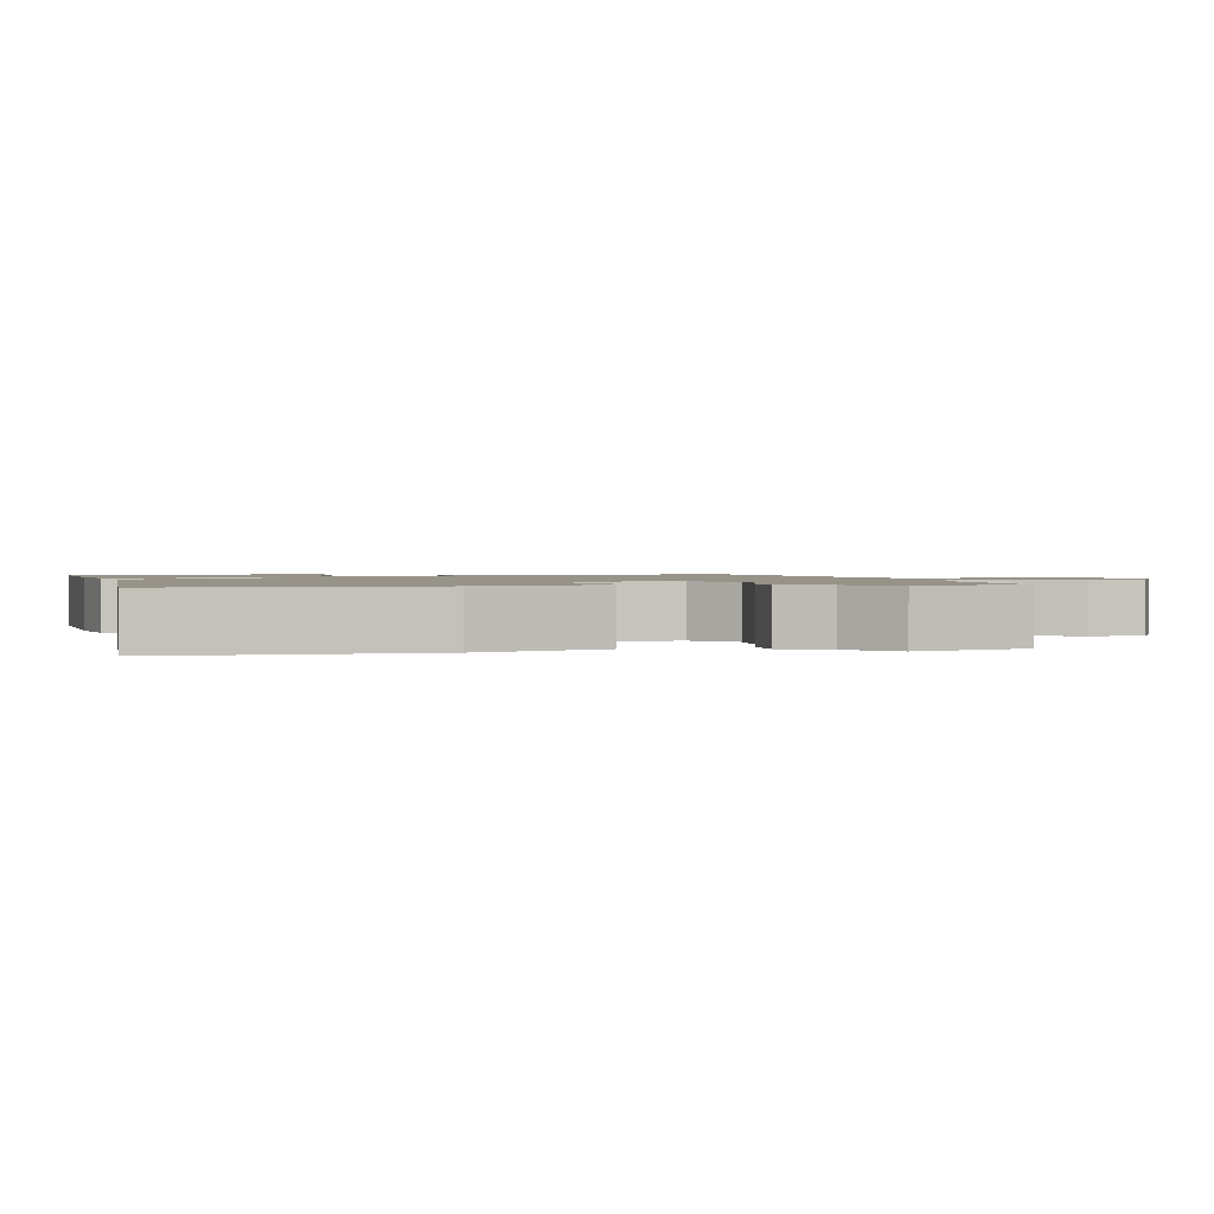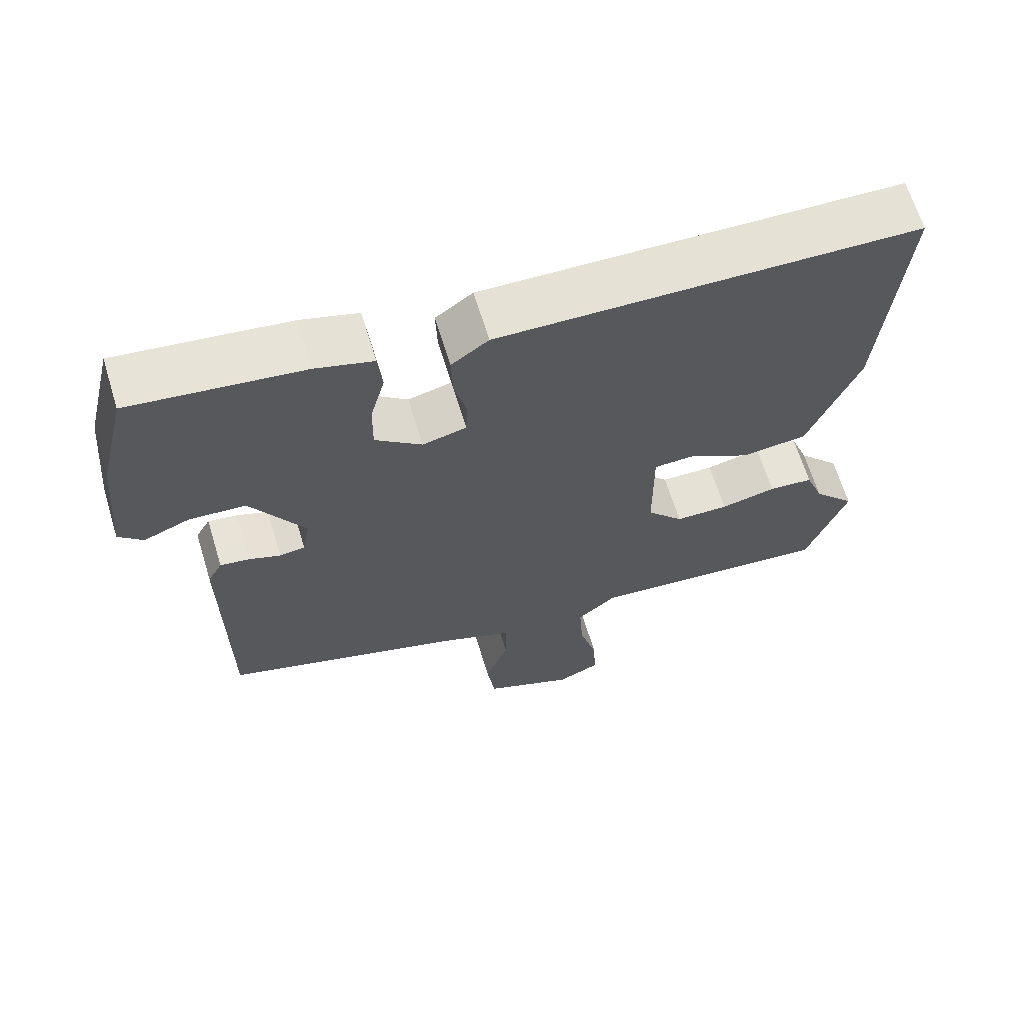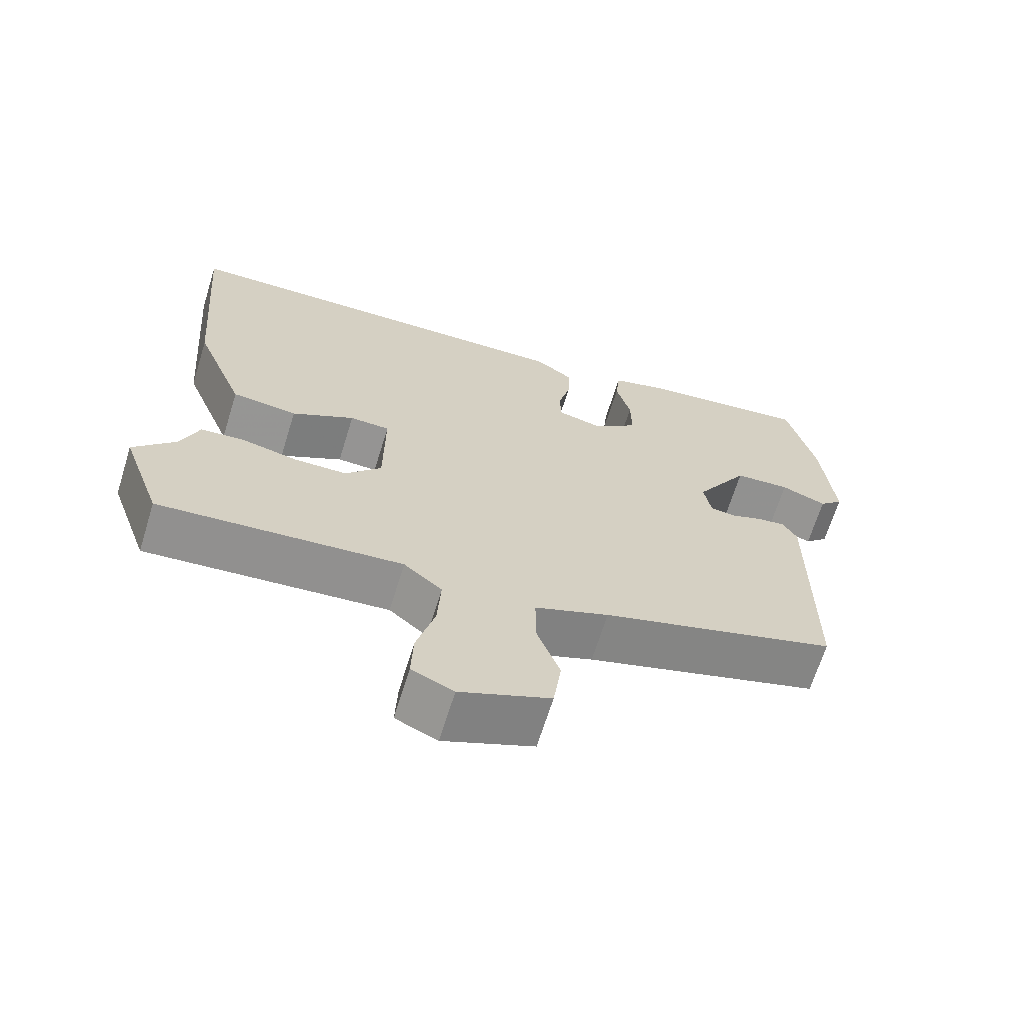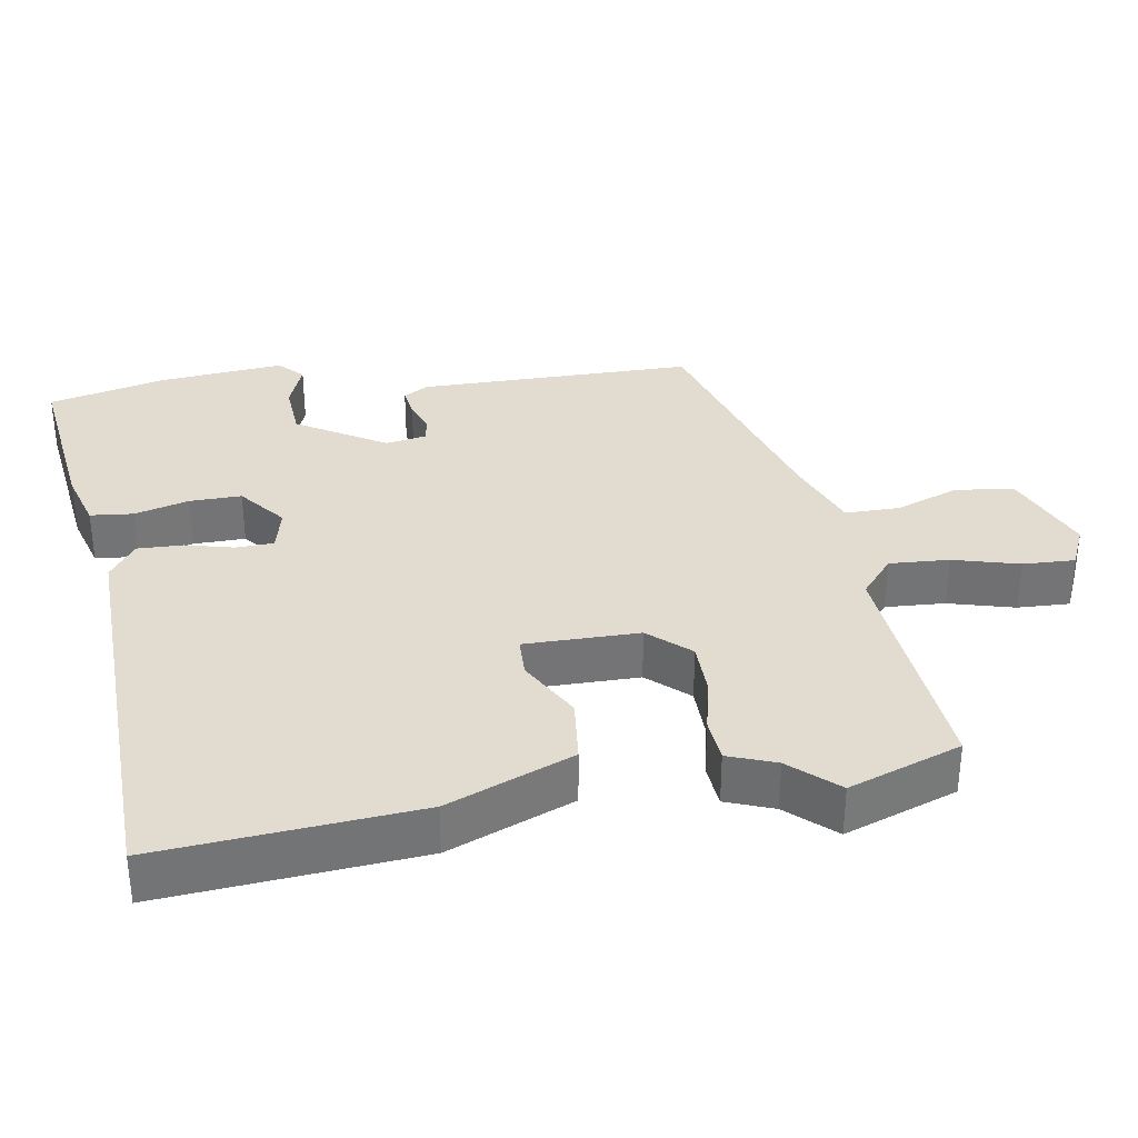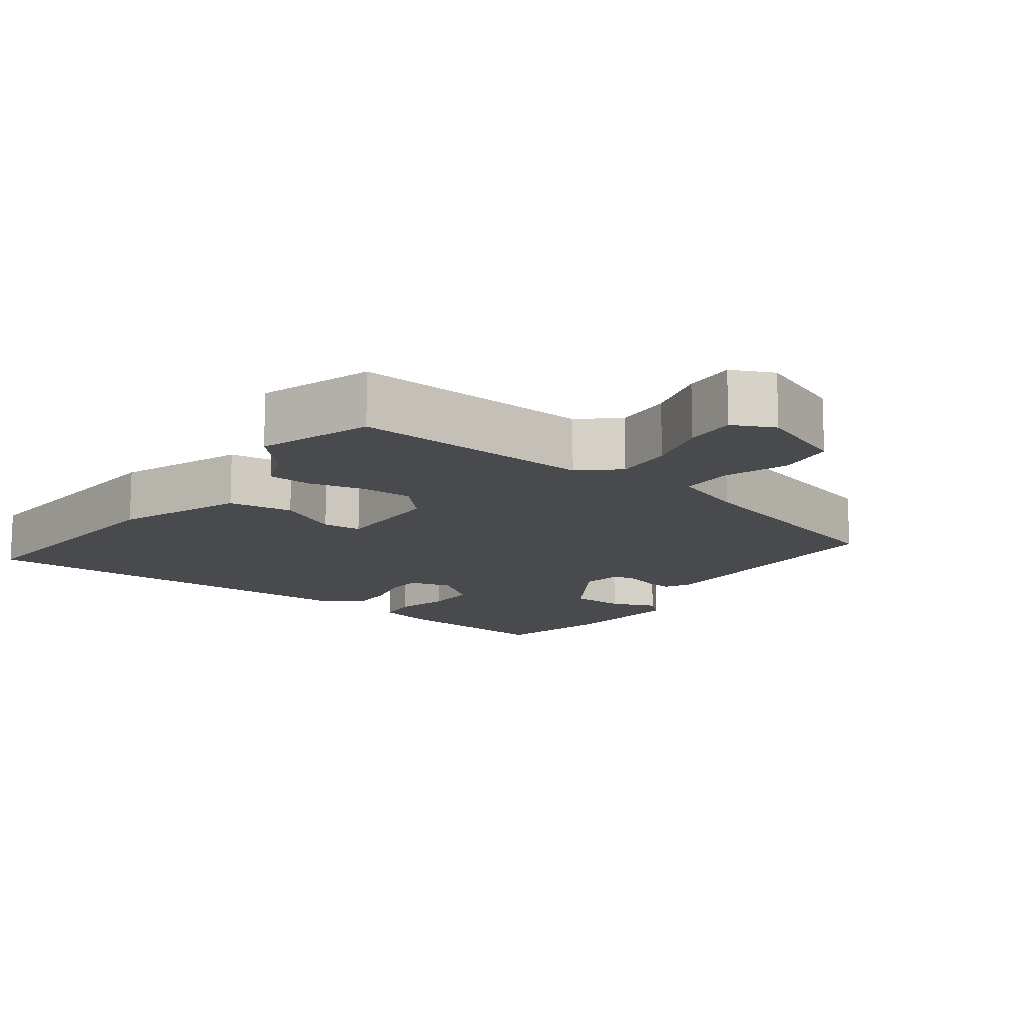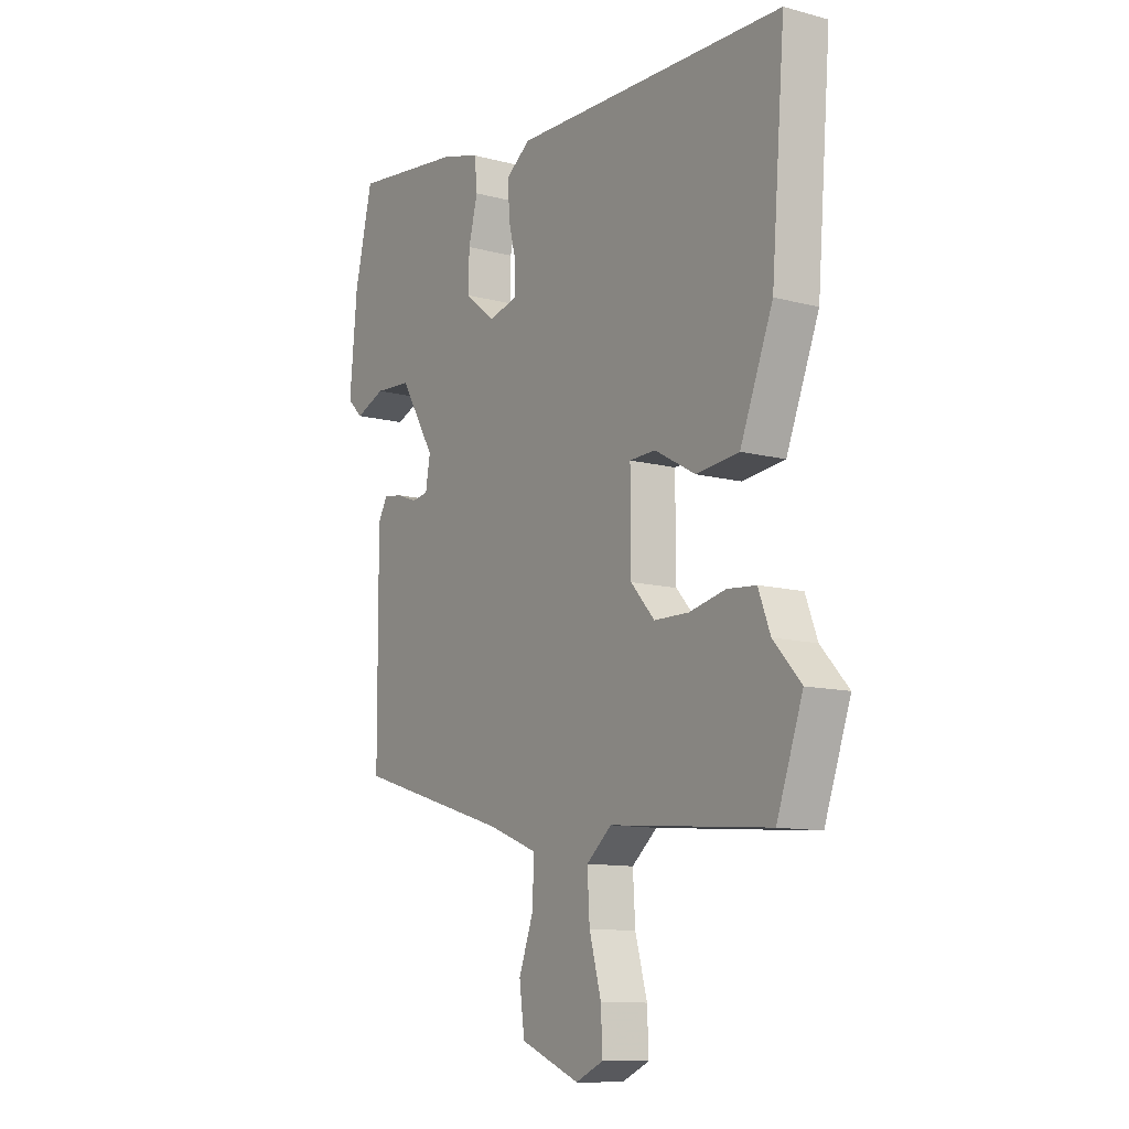
<metadata>
{"format":"obj","ext":"obj","renderer":"f3d","projection":"perspective","resolution":1024,"background":"white","views":[{"elev":1.4,"azim":80.8,"up":"+Y"},{"elev":65.3,"azim":-17.0,"up":"+Z"},{"elev":-66.8,"azim":162.8,"up":"+Z"},{"elev":34.2,"azim":80.6,"up":"+Y"},{"elev":-13.2,"azim":144.7,"up":"+Y"},{"elev":-11.2,"azim":56.9,"up":"+Z"}]}
</metadata>
<code>
v -0.461 0.07 -0.397
v -0.463 0.07 -0.017
v -0.443 0.07 0.018
v -0.403 0.07 0.012
v -0.36 0.07 -0.004
v -0.325 0.07 0.001
v -0.315 0.07 0.058
v -0.389 0.07 0.18
v -0.466 0.07 0.185
v -0.529 0.07 0.16
v -0.562 0.07 0.192
v -0.546 0.07 0.366
v -0.508 0.07 0.526
v -0.273 0.07 0.497
v -0.194 0.07 0.474
v -0.188 0.07 0.415
v -0.208 0.07 0.34
v -0.209 0.07 0.268
v -0.145 0.07 0.217
v -0.085 0.07 0.232
v -0.083 0.07 0.284
v -0.1 0.07 0.351
v -0.102 0.07 0.414
v -0.051 0.07 0.451
v 0.524 0.07 0.439
v 0.495 0.07 0.082
v 0.426 0.07 -0.092
v 0.336 0.07 -0.102
v 0.25 0.07 -0.054
v 0.195 0.07 -0.056
v 0.196 0.07 -0.214
v 0.246 0.07 -0.27
v 0.319 0.07 -0.271
v 0.395 0.07 -0.254
v 0.456 0.07 -0.259
v 0.481 0.07 -0.325
v 0.539 0.07 -0.389
v 0.484 0.07 -0.545
v 0.148 0.07 -0.516
v 0.095 0.07 -0.561
v 0.1 0.07 -0.643
v 0.125 0.07 -0.734
v 0.128 0.07 -0.806
v 0.07 0.07 -0.832
v -0.054 0.07 -0.78
v -0.065 0.07 -0.699
v -0.033 0.07 -0.611
v -0.033 0.07 -0.536
v -0.135 0.07 -0.496
v -0.461 0 -0.397
v -0.463 0 -0.017
v -0.443 0 0.018
v -0.403 0 0.012
v -0.36 0 -0.004
v -0.325 0 0.001
v -0.315 0 0.058
v -0.389 0 0.18
v -0.466 0 0.185
v -0.529 0 0.16
v -0.562 0 0.192
v -0.546 0 0.366
v -0.508 0 0.526
v -0.273 0 0.497
v -0.194 0 0.474
v -0.188 0 0.415
v -0.208 0 0.34
v -0.209 0 0.268
v -0.145 0 0.217
v -0.085 0 0.232
v -0.083 0 0.284
v -0.1 0 0.351
v -0.102 0 0.414
v -0.051 0 0.451
v 0.524 0 0.439
v 0.495 0 0.082
v 0.426 0 -0.092
v 0.336 0 -0.102
v 0.25 0 -0.054
v 0.195 0 -0.056
v 0.196 0 -0.214
v 0.246 0 -0.27
v 0.319 0 -0.271
v 0.395 0 -0.254
v 0.456 0 -0.259
v 0.481 0 -0.325
v 0.539 0 -0.389
v 0.484 0 -0.545
v 0.148 0 -0.516
v 0.095 0 -0.561
v 0.1 0 -0.643
v 0.125 0 -0.734
v 0.128 0 -0.806
v 0.07 0 -0.832
v -0.054 0 -0.78
v -0.065 0 -0.699
v -0.033 0 -0.611
v -0.033 0 -0.536
v -0.135 0 -0.496
f 45 46 47
f 44 45 47
f 43 44 47
f 42 43 47
f 41 42 47
f 40 41 47 48
f 39 40 48 49
f 36 37 38 39
f 36 39 49
f 35 36 49
f 34 35 49
f 33 34 49
f 27 28 29
f 26 27 29
f 25 26 29
f 24 25 29
f 23 24 29
f 22 23 29
f 21 22 29
f 20 21 29 30
f 19 20 30 31
f 15 16 17
f 14 15 17
f 13 14 17
f 12 13 17
f 11 12 17
f 10 11 17
f 9 10 17
f 8 9 17 18
f 18 19 31
f 8 18 31
f 7 8 31
f 3 4 5
f 2 3 5
f 1 2 5
f 49 1 5
f 49 5 6
f 32 33 49
f 31 32 49
f 7 31 49
f 6 7 49
f 96 95 94
f 96 94 93
f 96 93 92
f 96 92 91
f 96 91 90
f 97 96 90 89
f 98 97 89 88
f 88 87 86 85
f 98 88 85
f 98 85 84
f 98 84 83
f 98 83 82
f 78 77 76
f 78 76 75
f 78 75 74
f 78 74 73
f 78 73 72
f 78 72 71
f 78 71 70
f 79 78 70 69
f 80 79 69 68
f 66 65 64
f 66 64 63
f 66 63 62
f 66 62 61
f 66 61 60
f 66 60 59
f 66 59 58
f 67 66 58 57
f 80 68 67
f 80 67 57
f 80 57 56
f 54 53 52
f 54 52 51
f 54 51 50
f 54 50 98
f 55 54 98
f 98 82 81
f 98 81 80
f 98 80 56
f 98 56 55
f 1 50 51 2
f 2 51 52 3
f 3 52 53 4
f 4 53 54 5
f 5 54 55 6
f 6 55 56 7
f 7 56 57 8
f 8 57 58 9
f 9 58 59 10
f 10 59 60 11
f 11 60 61 12
f 12 61 62 13
f 13 62 63 14
f 14 63 64 15
f 15 64 65 16
f 16 65 66 17
f 17 66 67 18
f 18 67 68 19
f 19 68 69 20
f 20 69 70 21
f 21 70 71 22
f 22 71 72 23
f 23 72 73 24
f 24 73 74 25
f 25 74 75 26
f 26 75 76 27
f 27 76 77 28
f 28 77 78 29
f 29 78 79 30
f 30 79 80 31
f 31 80 81 32
f 32 81 82 33
f 33 82 83 34
f 34 83 84 35
f 35 84 85 36
f 36 85 86 37
f 37 86 87 38
f 38 87 88 39
f 39 88 89 40
f 40 89 90 41
f 41 90 91 42
f 42 91 92 43
f 43 92 93 44
f 44 93 94 45
f 45 94 95 46
f 46 95 96 47
f 47 96 97 48
f 48 97 98 49
f 49 98 50 1

</code>
